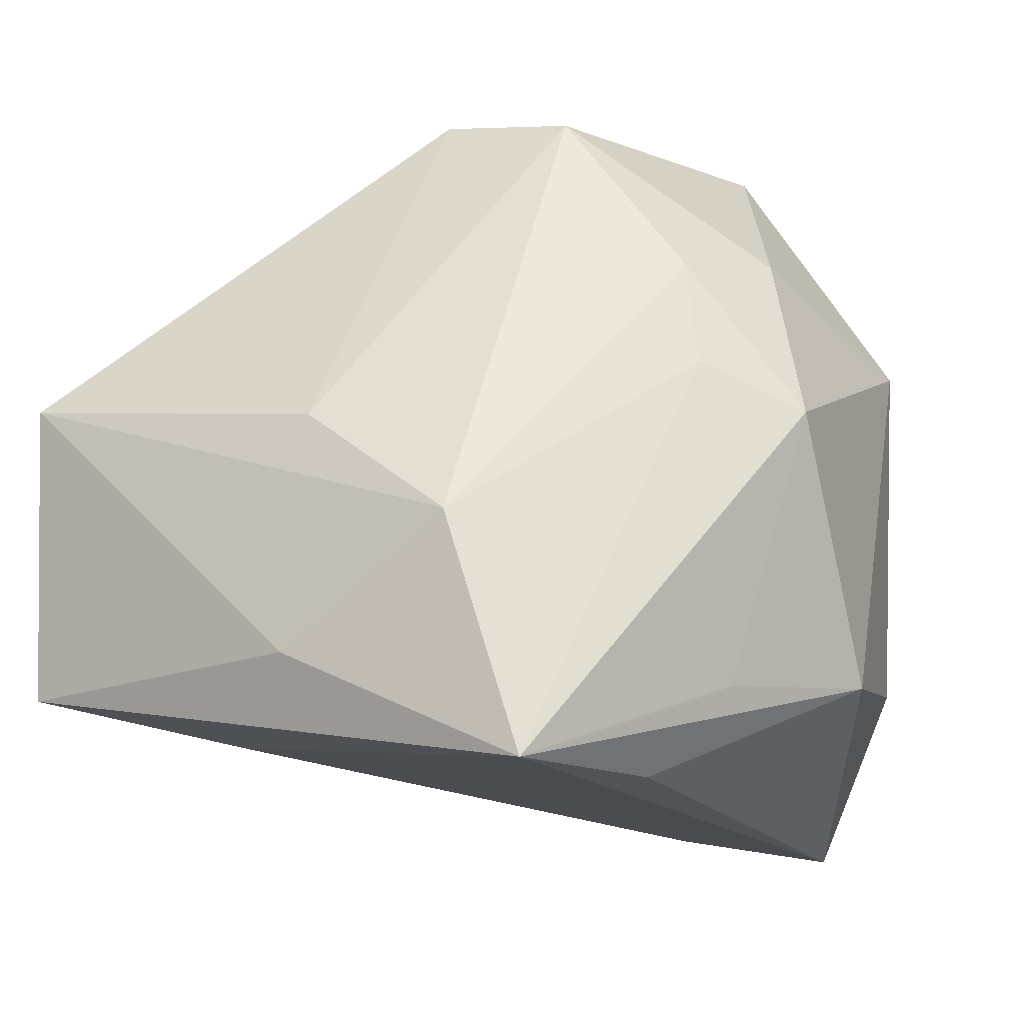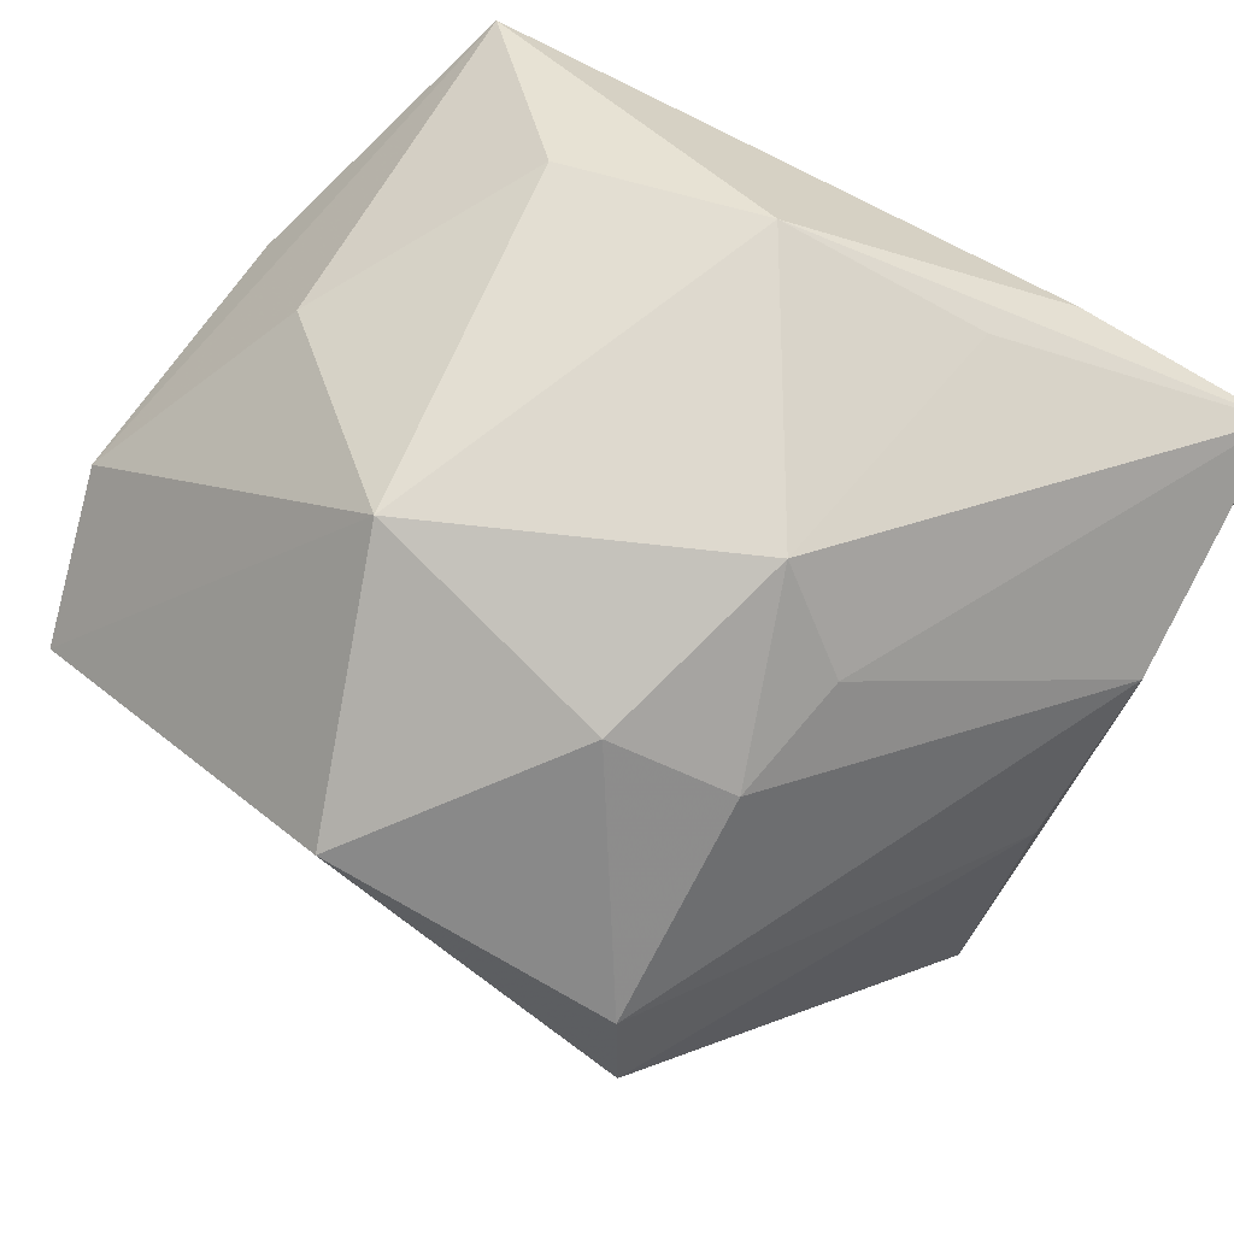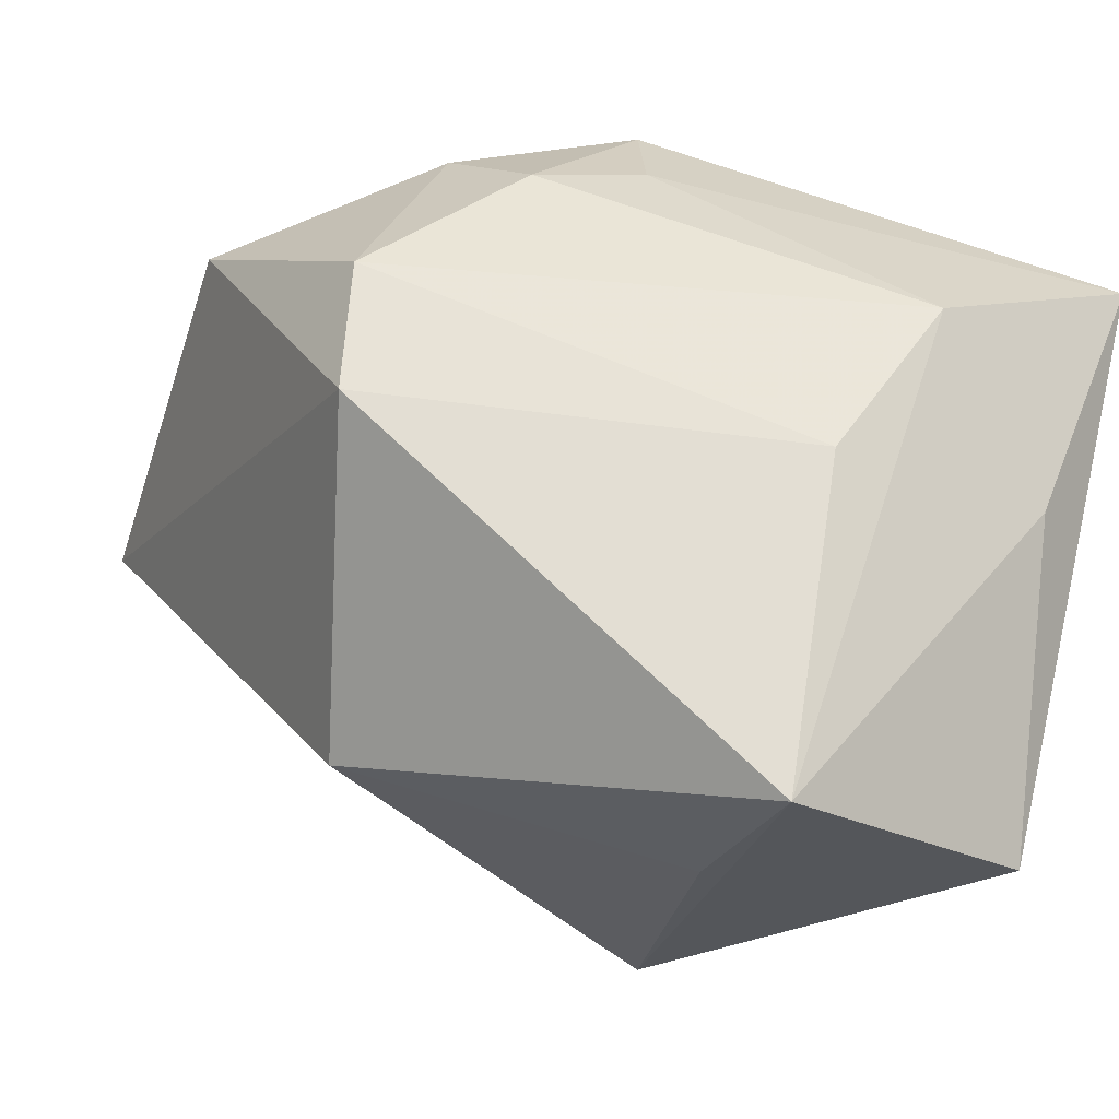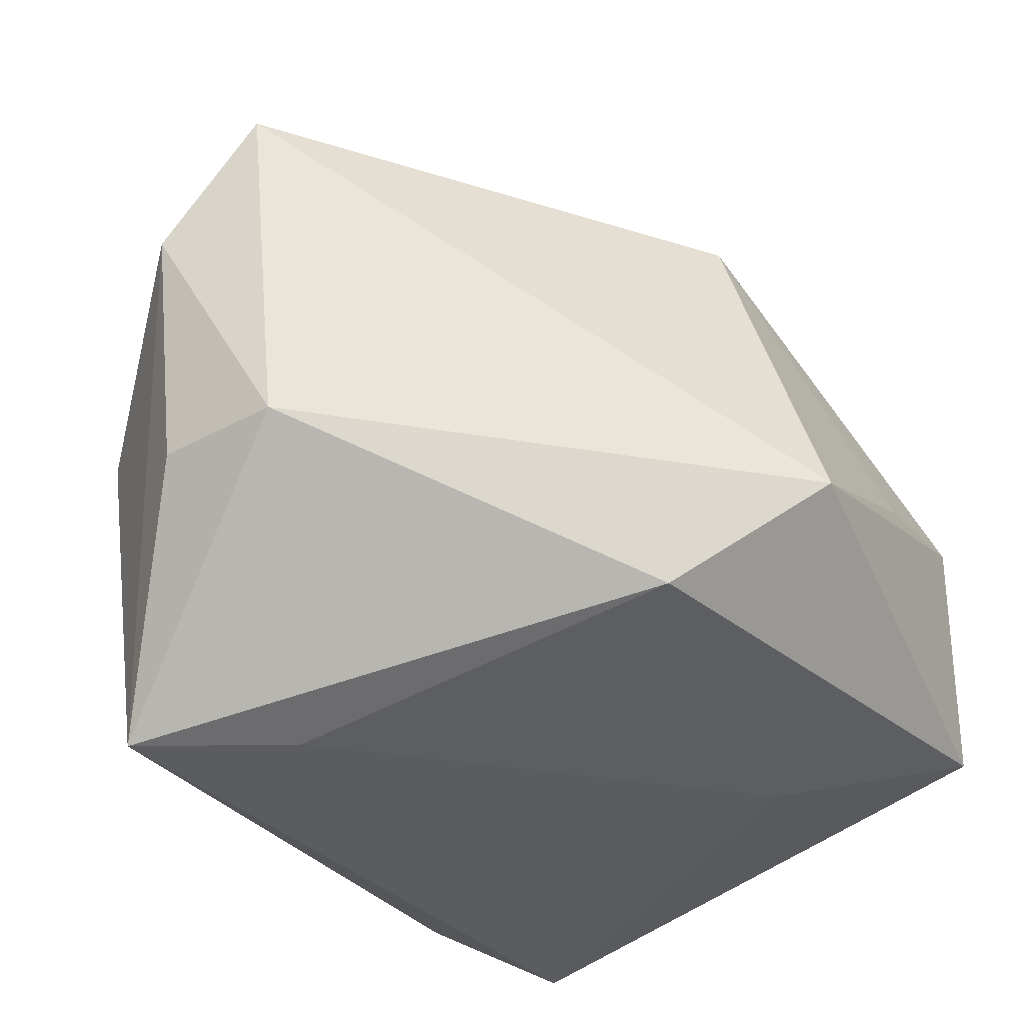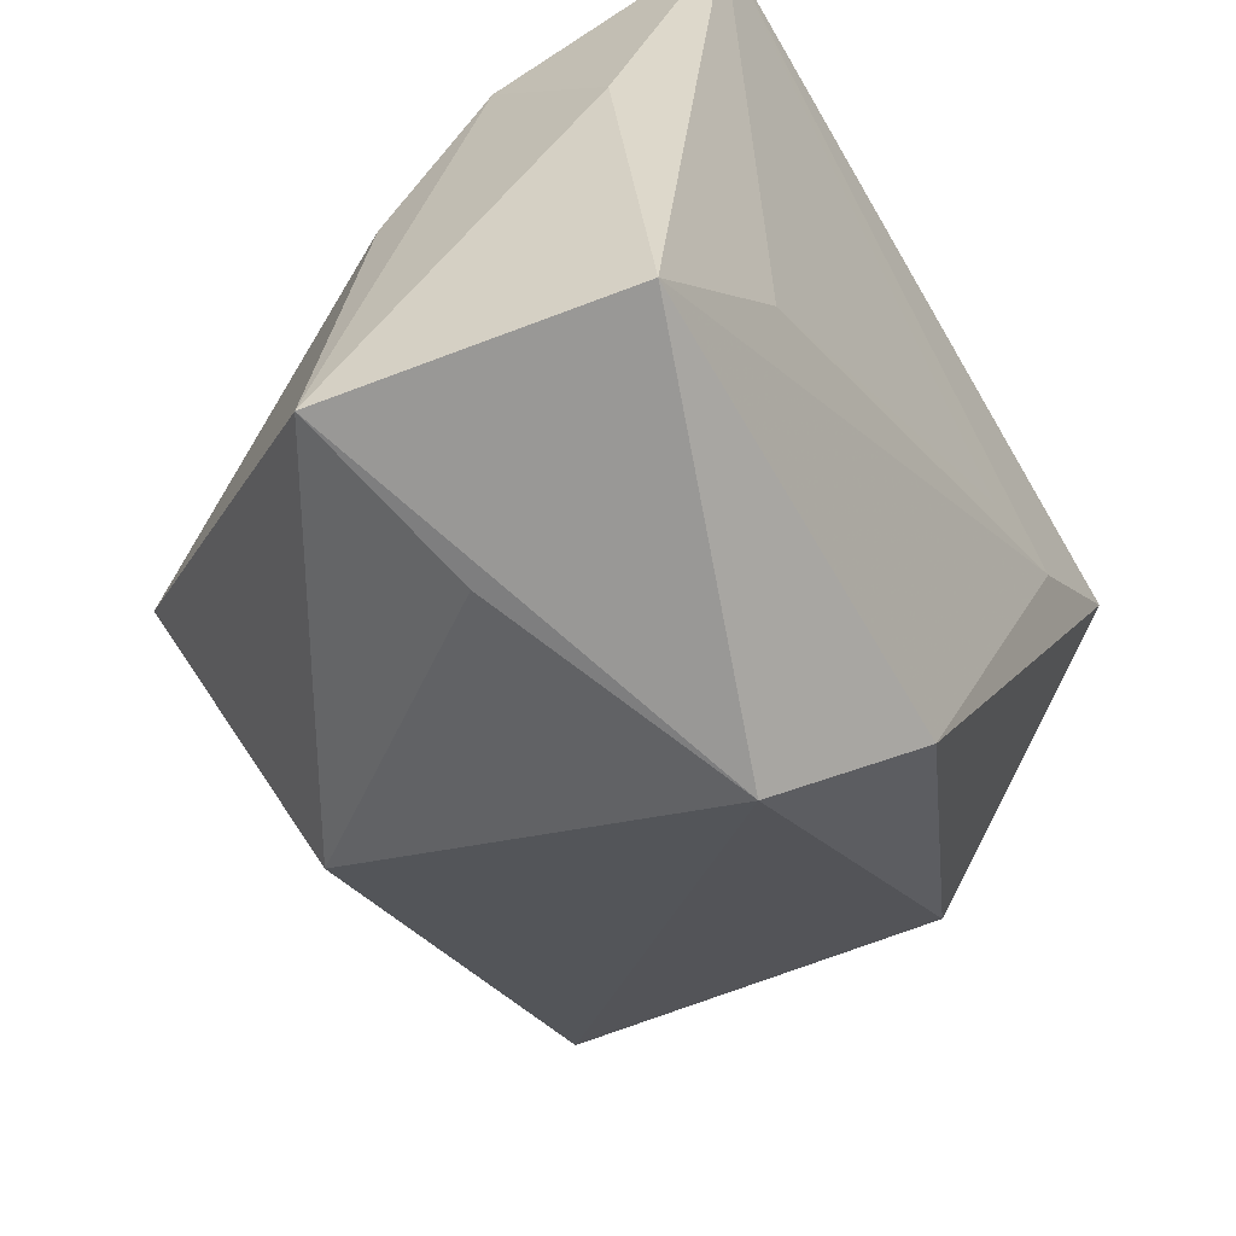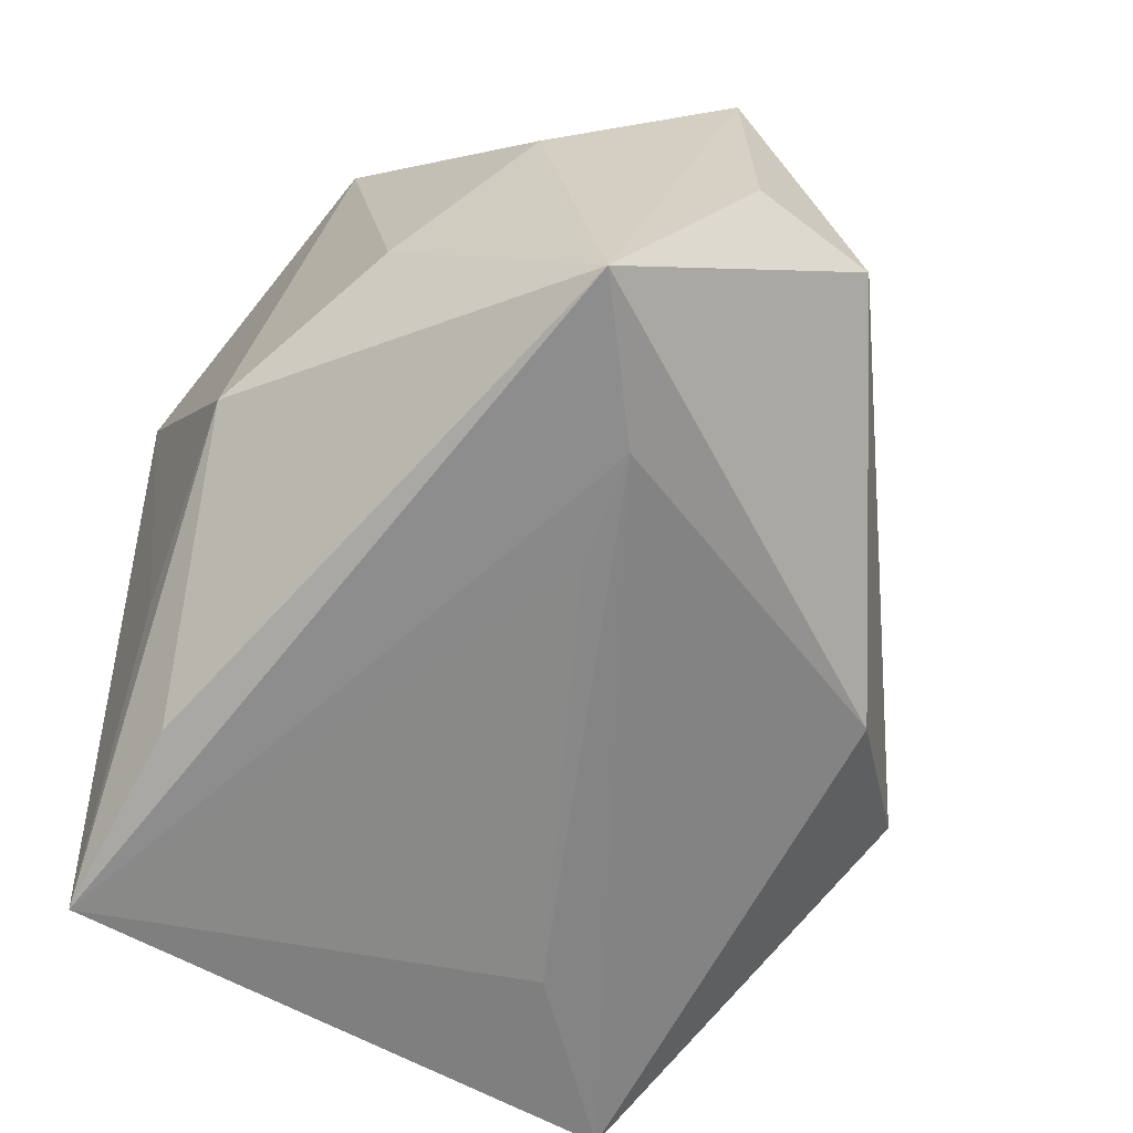
<metadata>
{"format":"obj","ext":"obj","renderer":"f3d","projection":"perspective","resolution":1024,"background":"white","views":[{"elev":-16.6,"azim":115.7,"up":"+Z"},{"elev":71.4,"azim":29.8,"up":"+Y"},{"elev":-18.9,"azim":56.8,"up":"+Y"},{"elev":-31.3,"azim":-57.6,"up":"+Z"},{"elev":-64.5,"azim":120.7,"up":"+Y"},{"elev":-69.0,"azim":-130.6,"up":"+Z"}]}
</metadata>
<code>
v 0.03526 -0.03455 0.006011
v -0.001636 0.03308 -0.01969
v 0.0181 -0.03643 0.002206
v 0.000141 -0.02708 0.02723
v 0.01645 0.02348 0.01777
v 0.03738 0.01648 -0.03143
v 0.02011 -0.02025 -0.0246
v 0.01574 0.01114 0.03458
v 0.01866 0.02549 0.007151
v 0.03726 -0.006332 -0.02044
v 0.01543 0.02655 -0.02221
v -0.04173 0.008723 -0.007642
v 0.01182 0.03308 0.003275
v 0.006345 0.02829 0.02016
v -0.008593 0.02049 0.03626
v -0.01534 0.03308 0.01504
v -0.04304 0.01053 0.01619
v 0.01681 -0.0009249 0.03626
v -0.03287 0.01833 -0.0307
v 0.03617 -0.004706 0.001164
v 0.03122 -0.03596 -0.02084
v -0.01246 0.003388 -0.02866
v -0.01421 -0.02742 -0.01879
v 0.01991 0.02035 -0.03053
v -0.005285 -0.03997 -0.007733
v -0.01952 0.03002 -0.01676
v -0.03144 0.02423 0.001204
v -0.04025 0.00217 0.02928
v -0.02232 0.00689 -0.02918
v -0.04235 -0.003182 -0.007044
v 0.03778 0.009575 -0.009716
f 25 21 1
f 23 21 25
f 7 6 21
f 21 6 10
f 10 1 21
f 6 31 10
f 10 31 1
f 25 28 30
f 30 23 25
f 19 23 30
f 30 12 19
f 21 23 29
f 29 7 21
f 29 23 19
f 19 6 29
f 4 1 18
f 4 28 25
f 18 28 4
f 18 1 20
f 1 31 20
f 6 13 9
f 9 31 6
f 19 12 17
f 17 30 28
f 12 30 17
f 24 6 19
f 19 2 24
f 24 2 6
f 11 13 6
f 6 2 11
f 11 2 13
f 15 28 18
f 13 2 16
f 16 14 13
f 16 15 14
f 16 17 28
f 28 15 16
f 6 7 22
f 22 29 6
f 7 29 22
f 25 1 3
f 3 4 25
f 1 4 3
f 31 9 5
f 13 14 5
f 5 9 13
f 19 17 27
f 17 16 27
f 14 15 8
f 8 5 14
f 8 15 18
f 31 5 8
f 18 20 8
f 8 20 31
f 26 2 19
f 19 27 26
f 26 16 2
f 26 27 16

</code>
